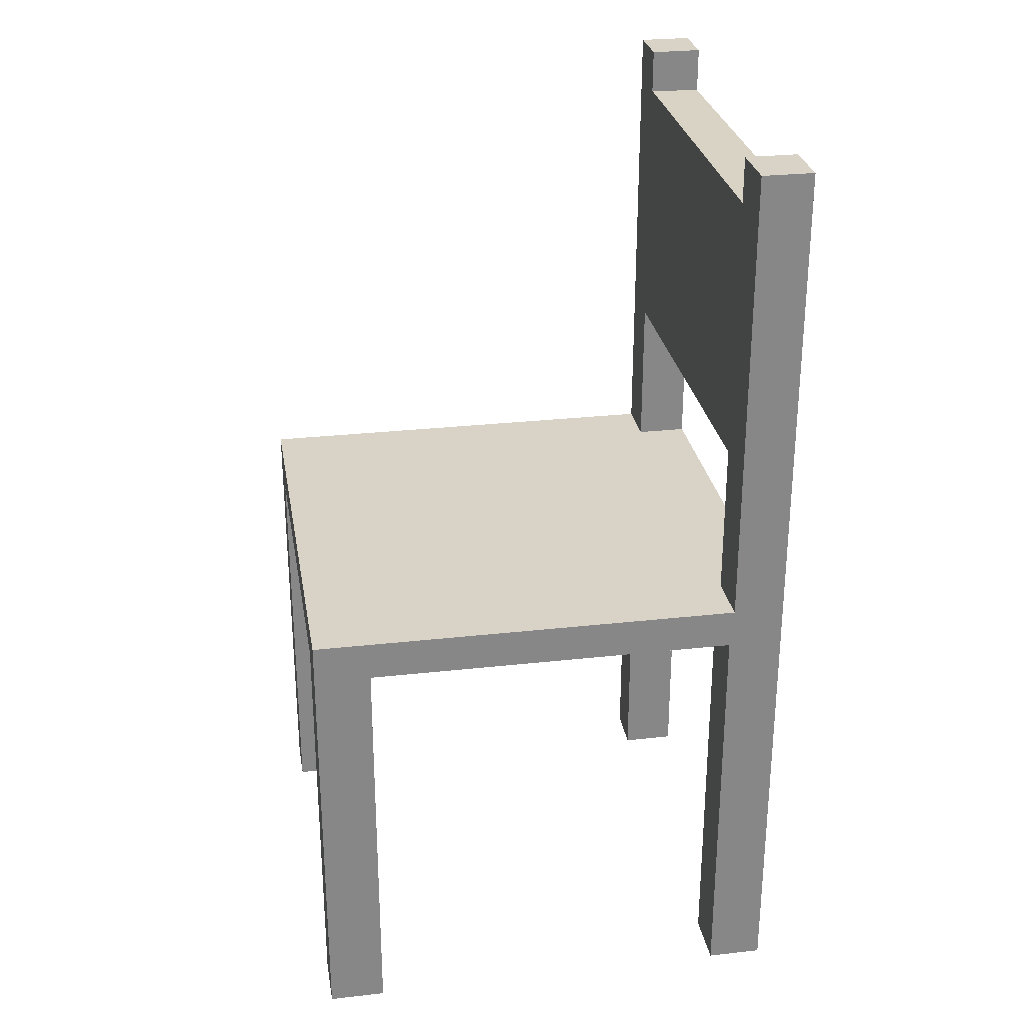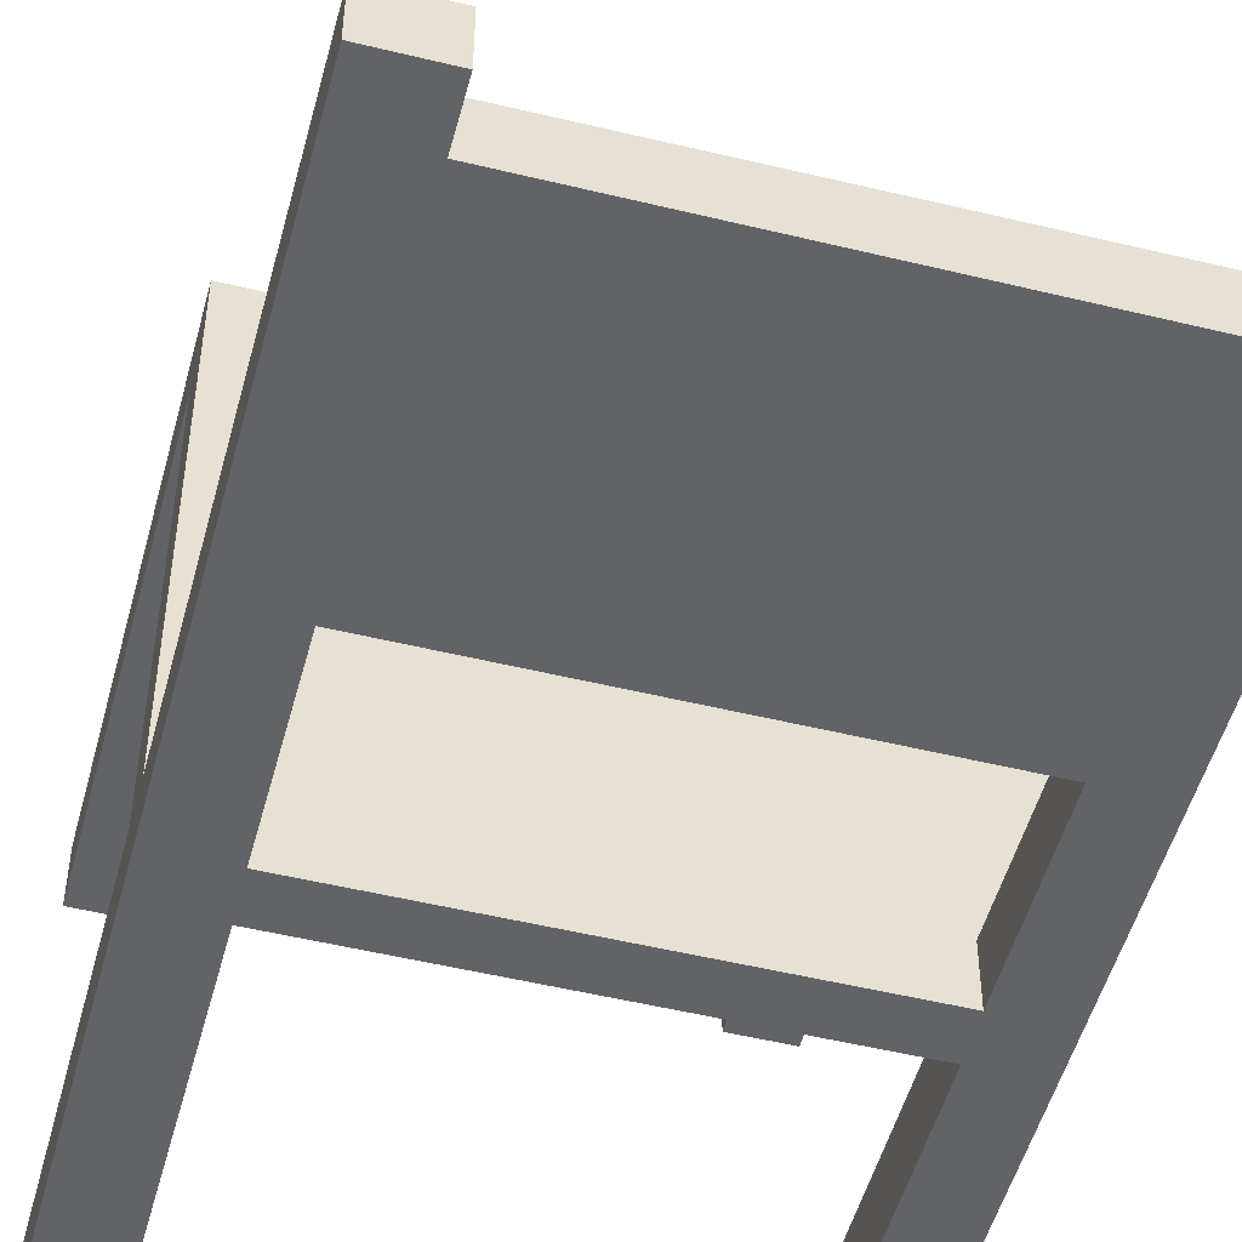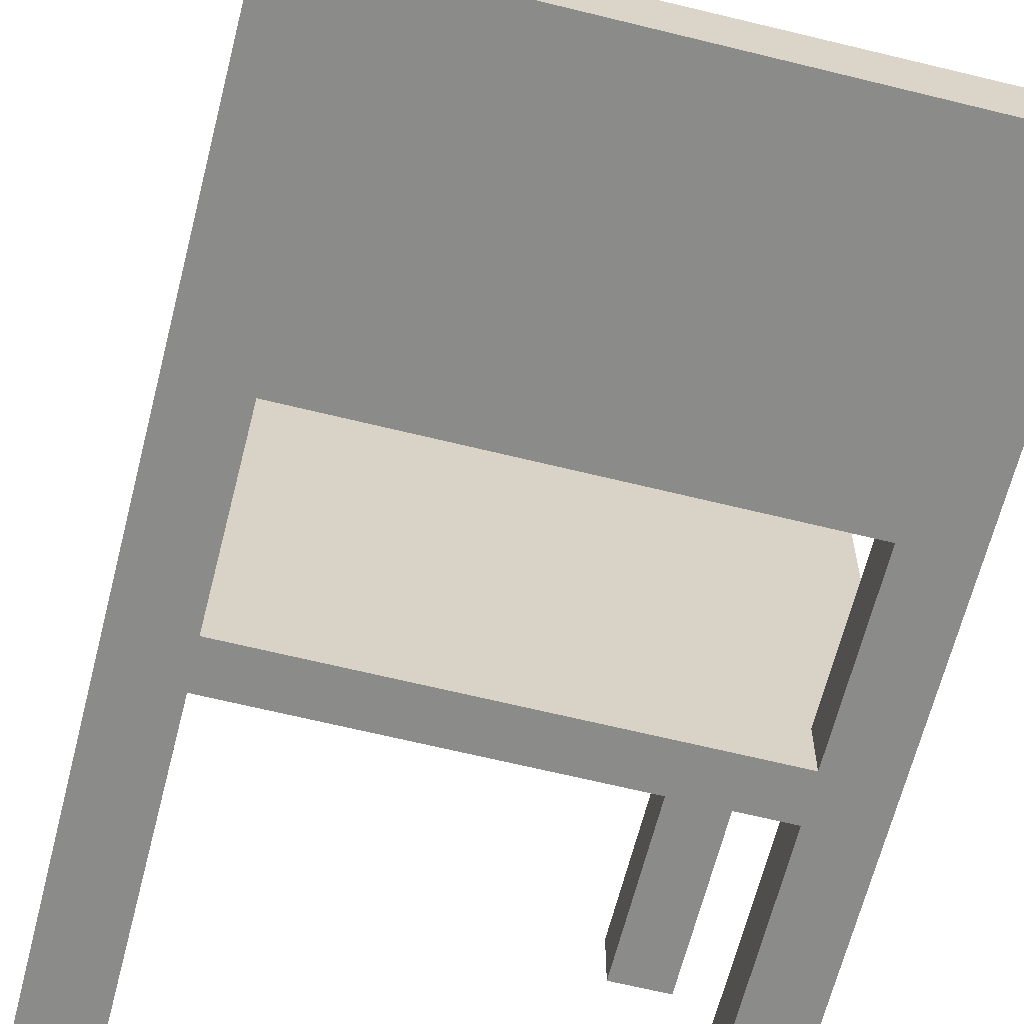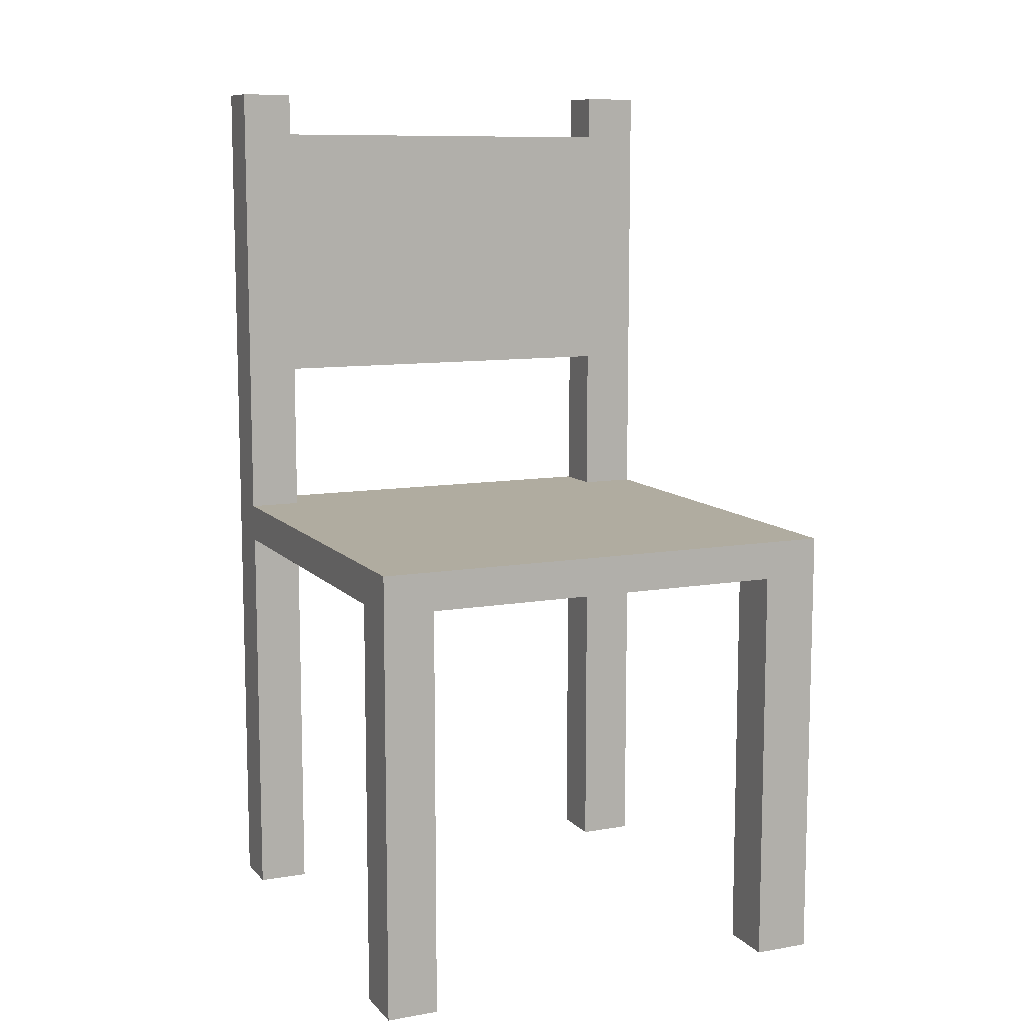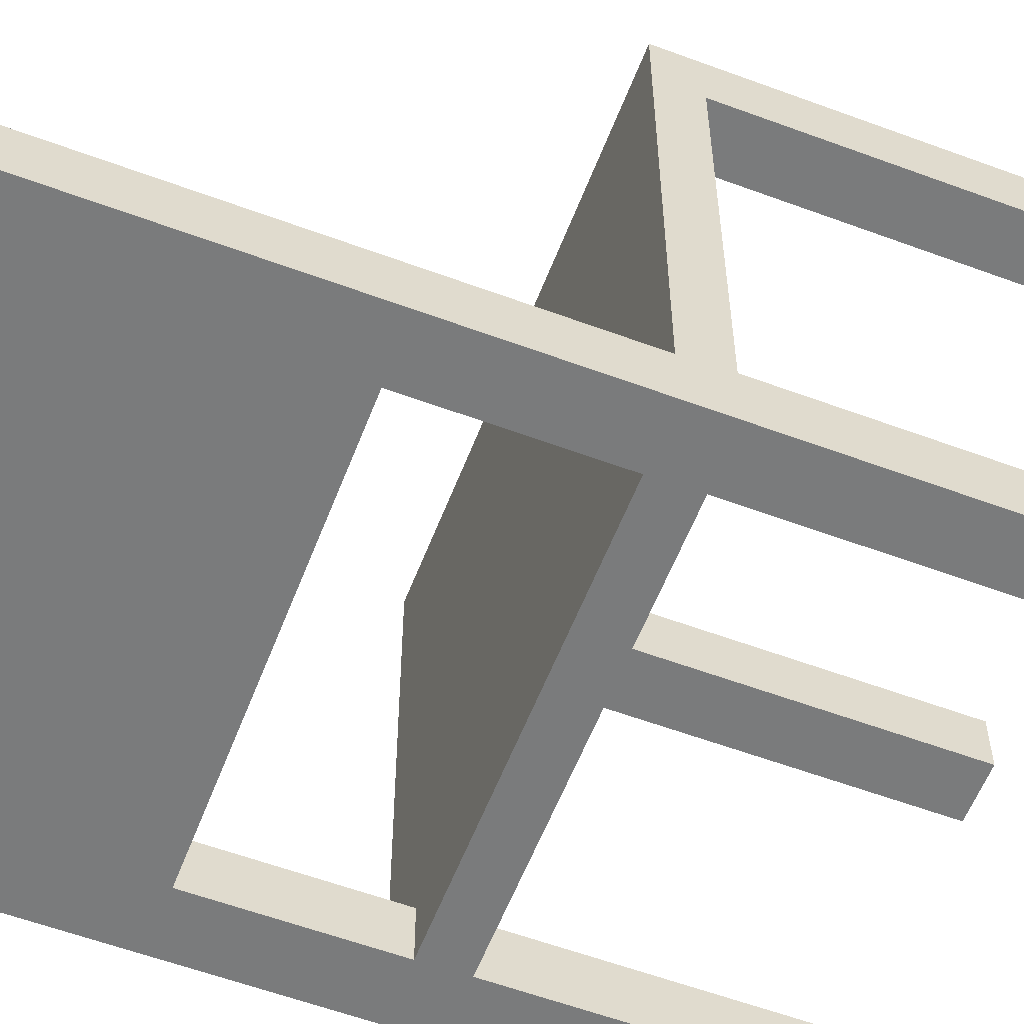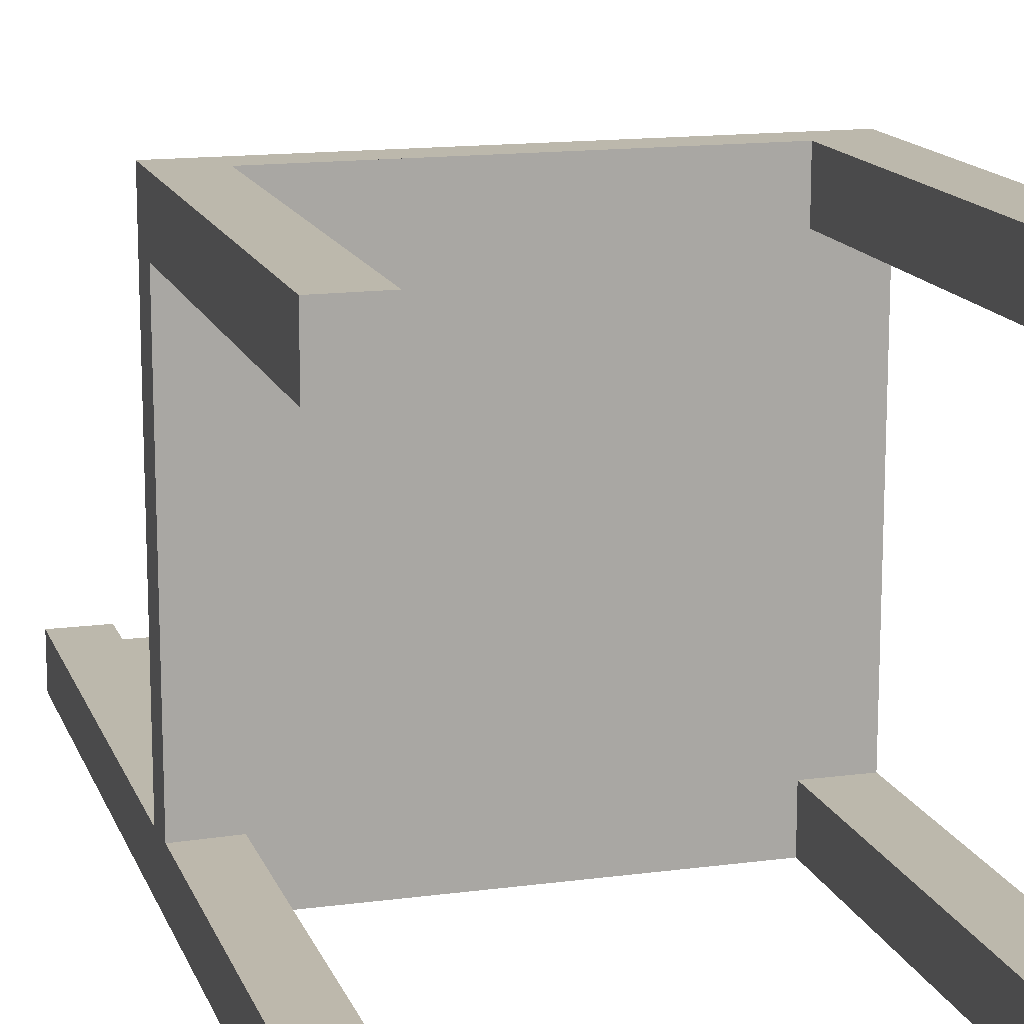
<metadata>
{"format":"obj","ext":"obj","renderer":"f3d","projection":"perspective","resolution":1024,"background":"white","views":[{"elev":28.1,"azim":80.4,"up":"+Y"},{"elev":-51.0,"azim":165.1,"up":"+Z"},{"elev":-63.7,"azim":165.9,"up":"+Z"},{"elev":10.0,"azim":-23.9,"up":"+Y"},{"elev":-58.3,"azim":-111.0,"up":"+Z"},{"elev":14.6,"azim":-16.2,"up":"+Z"}]}
</metadata>
<code>
o Cube
v 1 4.251 -1
v 1 4.251 1
v -1 4.251 1
v -1 4.251 -1
v 1 4.412 -1
v 1 4.412 1
v -1 4.412 1
v -1 4.412 -1
v 1 4.251 -0.7735
v 1 4.251 0.7663
v 0.7664 4.251 -1
v -0.7855 4.251 -1
v 0.7664 4.251 1
v -0.7855 4.251 1
v -1 4.251 0.7663
v -1 4.251 -0.7774
v 0.7664 4.251 -0.7735
v -0.7855 4.251 -0.7735
v 0.7664 4.251 0.7663
v -0.7855 4.251 0.7663
v 1 2.542 0.7663
v 1 2.542 1
v -0.7855 2.542 -1
v -1 2.542 -1
v -0.7855 2.542 1
v -1 2.542 1
v -1 2.542 -0.7774
v 1 2.542 -1
v 1 2.542 -0.7735
v 0.7664 2.542 -1
v 0.7664 2.542 1
v -1 2.542 0.7663
v -0.7855 2.542 -0.7735
v 0.7664 2.542 -0.7735
v -0.7855 2.542 0.7663
v 0.7664 2.542 0.7663
v 1 4.412 -0.7884
v 1 4.412 0.3333
v 0.7689 4.412 -1
v -0.7824 4.412 -1
v 0.7689 4.412 1
v -0.7824 4.412 1
v -1 4.412 0.3333
v -1 4.412 -0.7884
v 0.7689 4.412 -0.7884
v 0.7689 4.412 0.3333
v -0.7824 4.412 -0.7884
v -0.7824 4.412 0.3333
v -0.7824 6.336 -1
v -1 6.336 -1
v -1 6.336 -0.7884
v 1 6.336 -1
v 1 6.336 -0.7884
v 0.7689 6.336 -1
v 0.7689 6.336 -0.7884
v -0.7824 6.336 -0.7884
v -1 6.149 -1
v -1 6.156 -0.7884
v 0.7689 6.149 -1
v 1 6.149 -1
v -0.7824 6.149 -1
v 1 6.149 -0.7884
v -0.7824 6.156 -0.7884
v 0.7689 6.149 -0.7884
v -1 5.06 -1
v 1 5.06 -1
v -0.7824 5.06 -1
v 1 5.06 -0.7884
v -1 5.06 -0.7884
v 0.7689 5.06 -1
v -0.7824 5.06 -0.7884
v 0.7689 5.06 -0.7884
f 13 19 36 31
f 48 43 7 42
f 1 5 37 38 6 2 10 9
f 2 6 41 42 7 3 14 13
f 3 7 43 44 8 4 16 15
f 5 1 11 12 4 8 40 39
f 10 2 22 21
f 18 20 15 16
f 11 1 28 30
f 11 17 18 12
f 9 10 19 17
f 17 19 20 18
f 9 17 34 29
f 19 13 14 20
f 35 25 26 32
f 23 33 27 24
f 28 29 34 30
f 21 22 31 36
f 15 20 35 32
f 4 12 23 24
f 2 13 31 22
f 20 14 25 35
f 19 10 21 36
f 14 3 26 25
f 3 15 32 26
f 17 11 30 34
f 1 9 29 28
f 12 18 33 23
f 16 4 24 27
f 18 16 27 33
f 38 46 41 6
f 46 48 42 41
f 61 57 50 49
f 37 45 46 38
f 60 59 54 52
f 45 47 48 46
f 57 58 51 50
f 47 44 43 48
f 52 54 55 53
f 64 55 54 59
f 49 50 51 56
f 62 60 52 53
f 58 63 56 51
f 49 56 63 61
f 64 62 53 55
f 59 61 63 64
f 70 67 61 59
f 72 68 62 64
f 71 72 64 63
f 69 71 63 58
f 68 66 60 62
f 65 69 58 57
f 66 70 59 60
f 67 65 57 61
f 40 8 65 67
f 5 39 70 66
f 8 44 69 65
f 37 5 66 68
f 44 47 71 69
f 72 71 67 70
f 45 37 68 72
f 70 39 45 72
f 67 71 47 40
f 39 40 47 45

</code>
